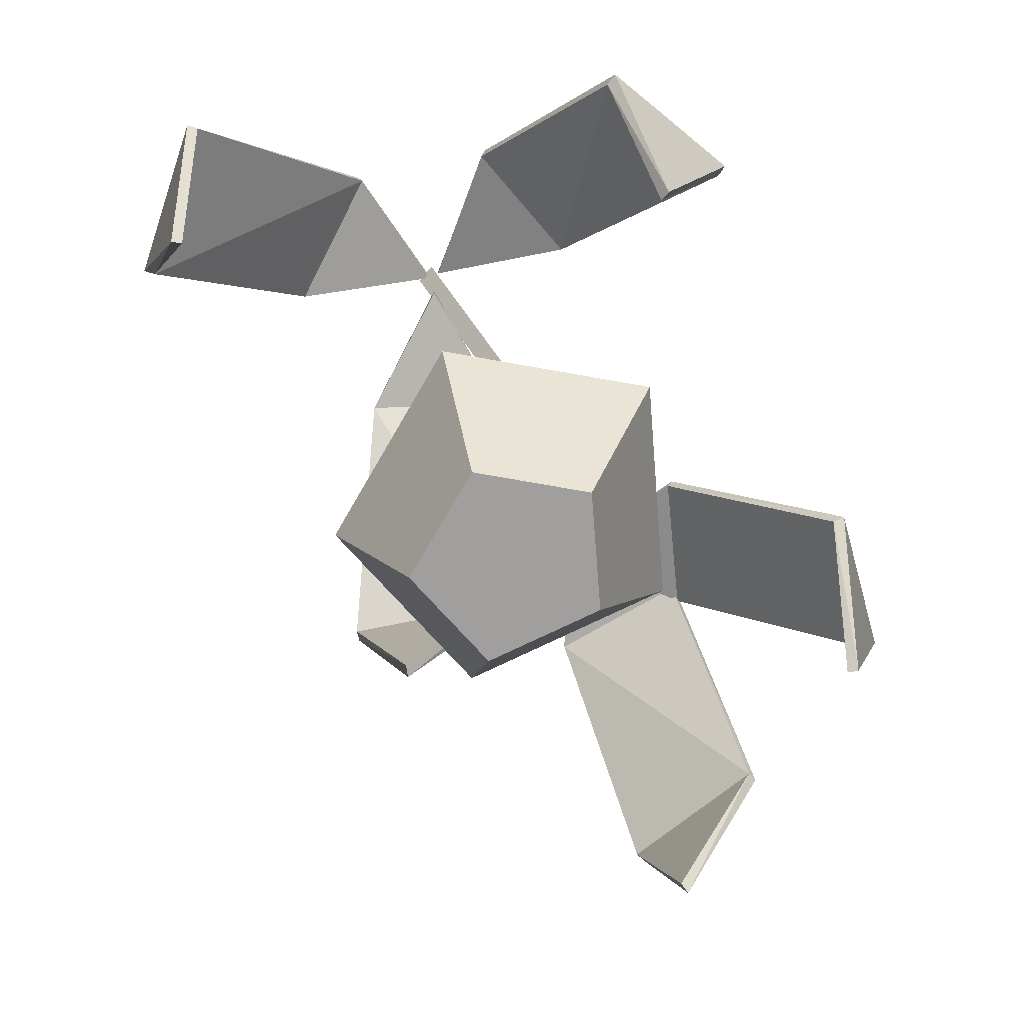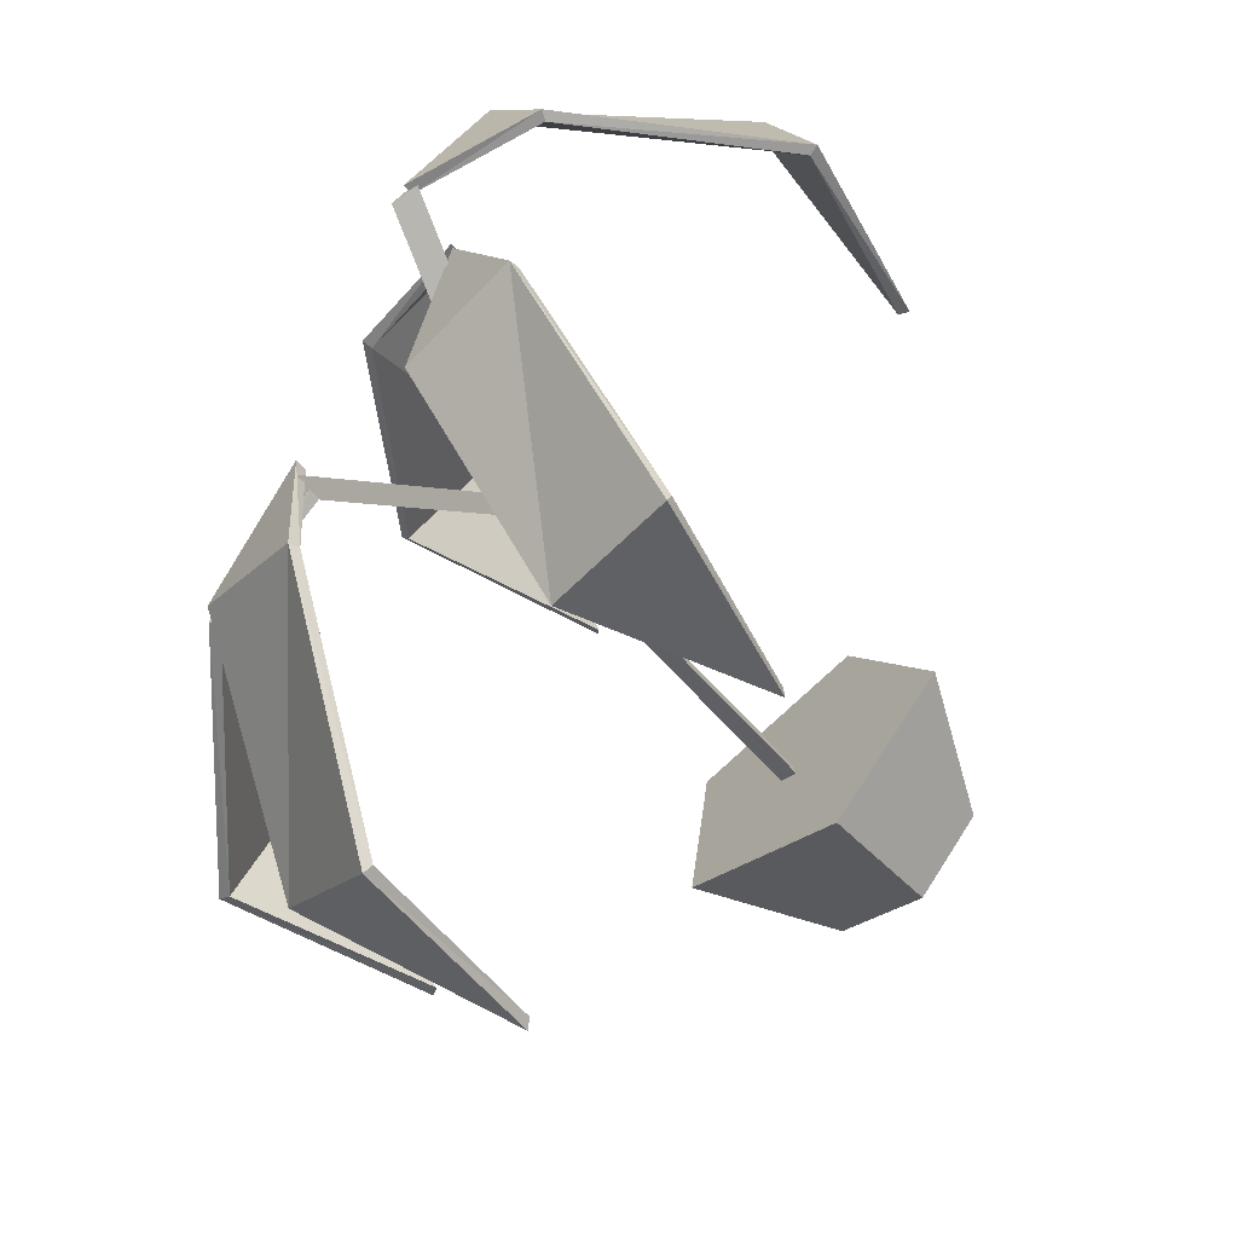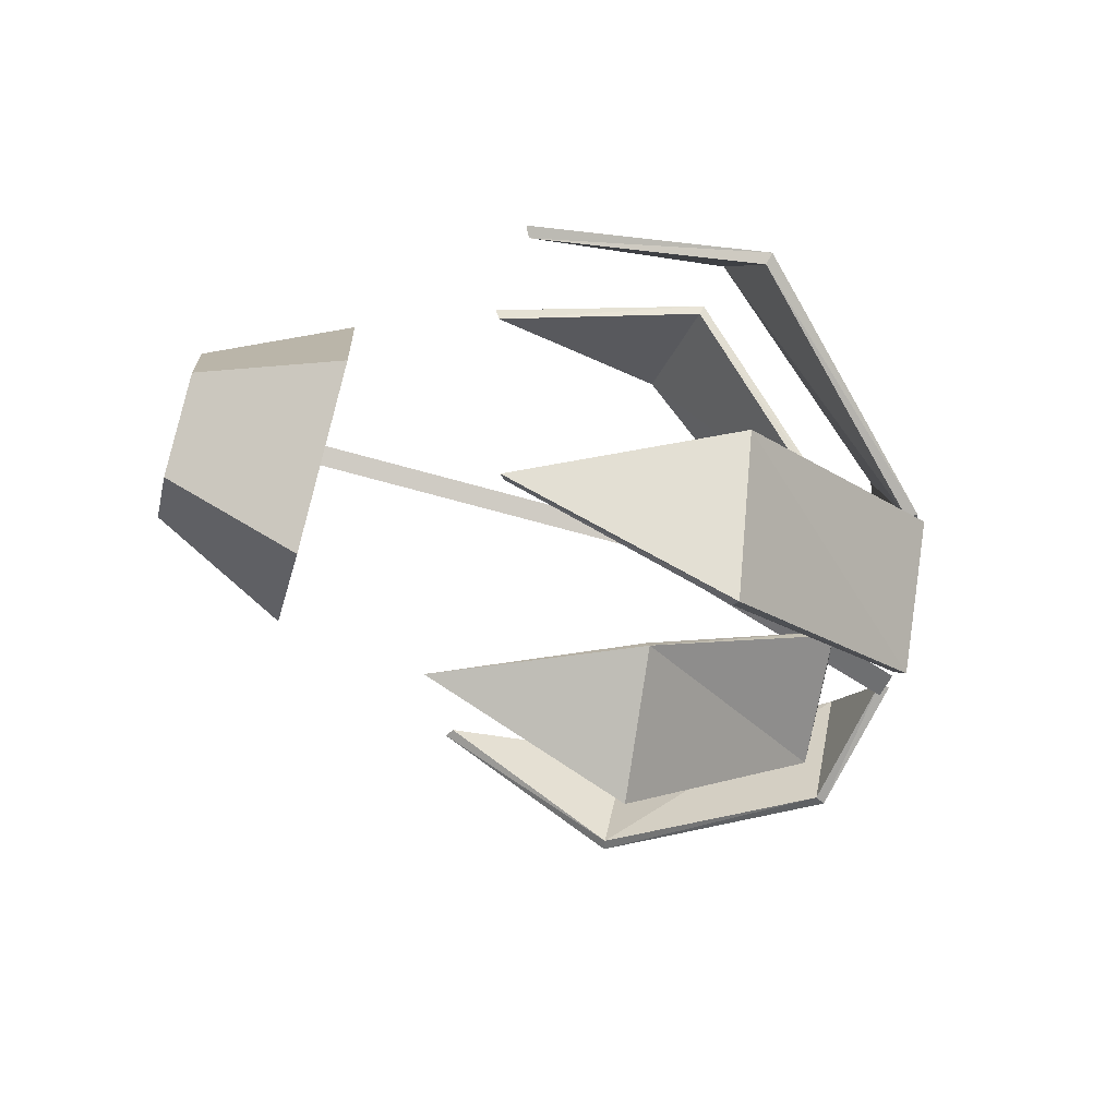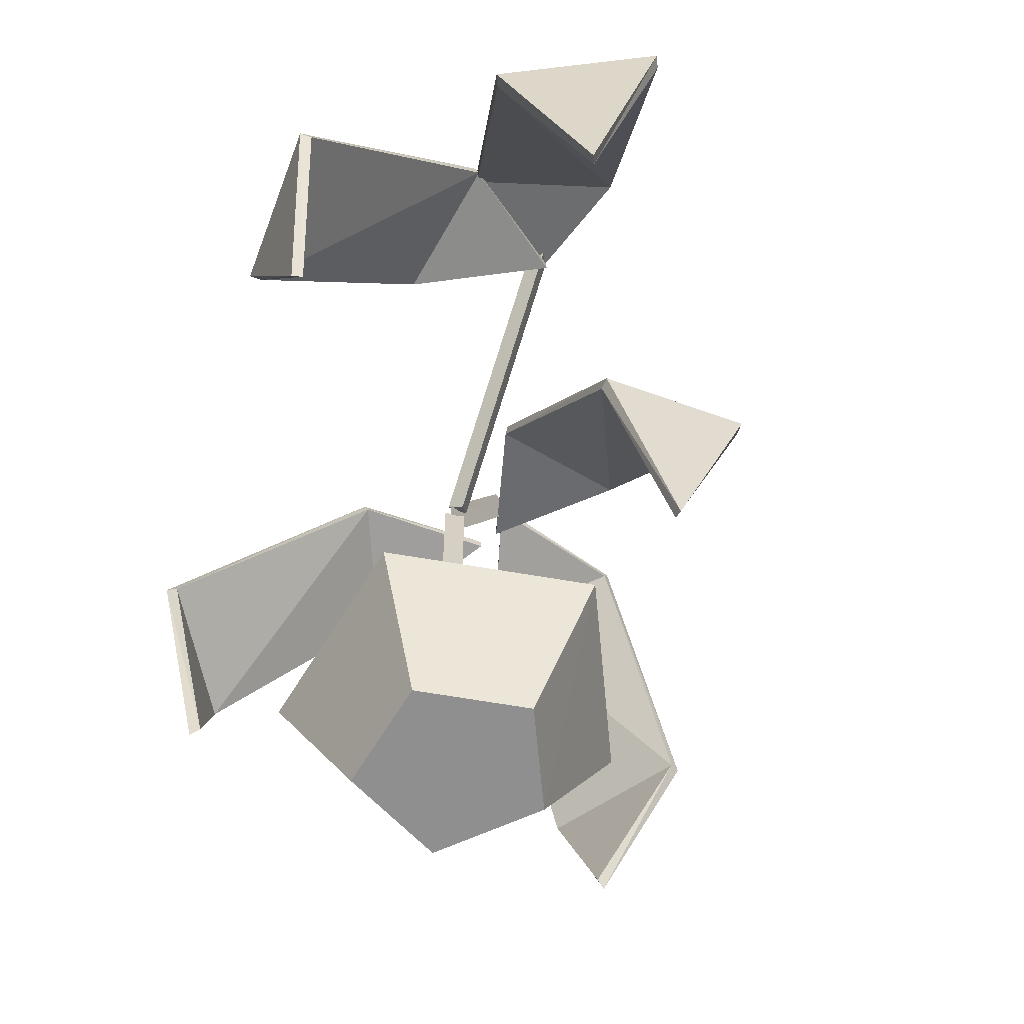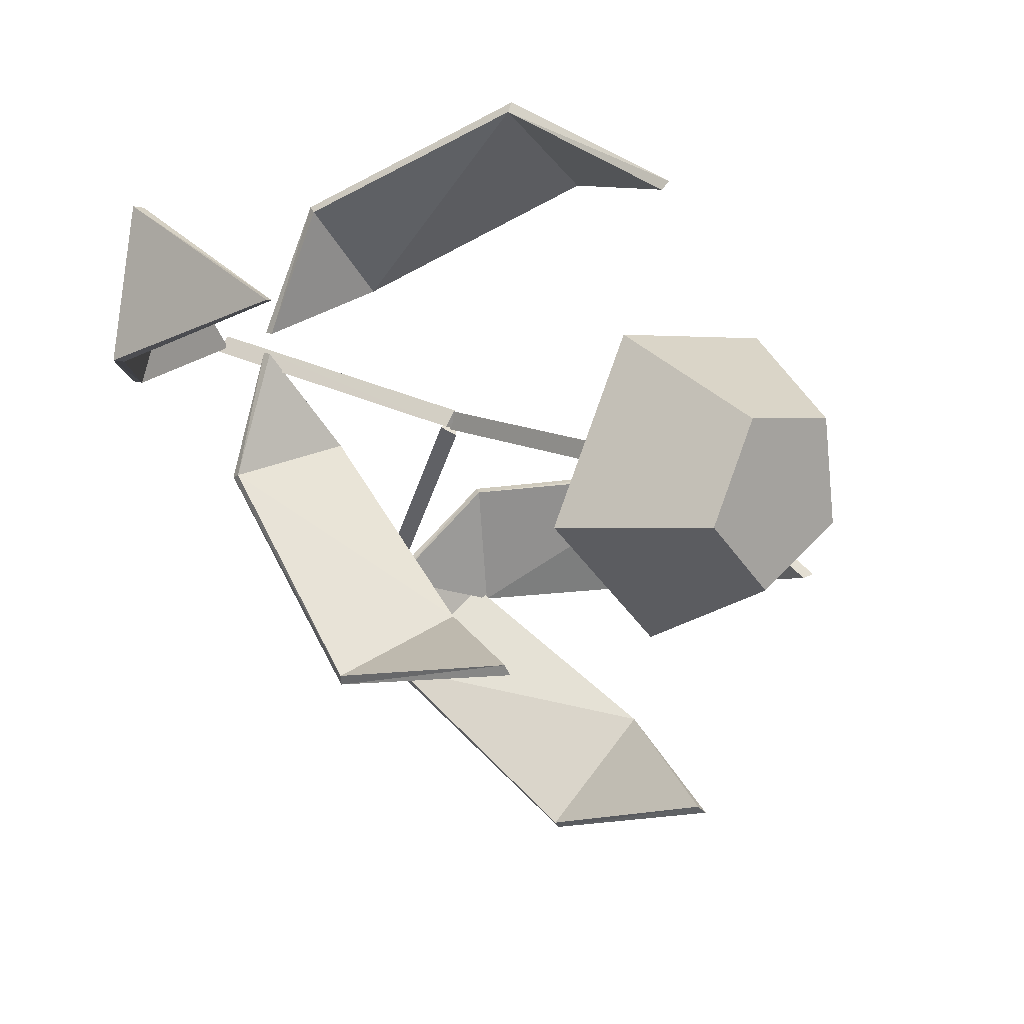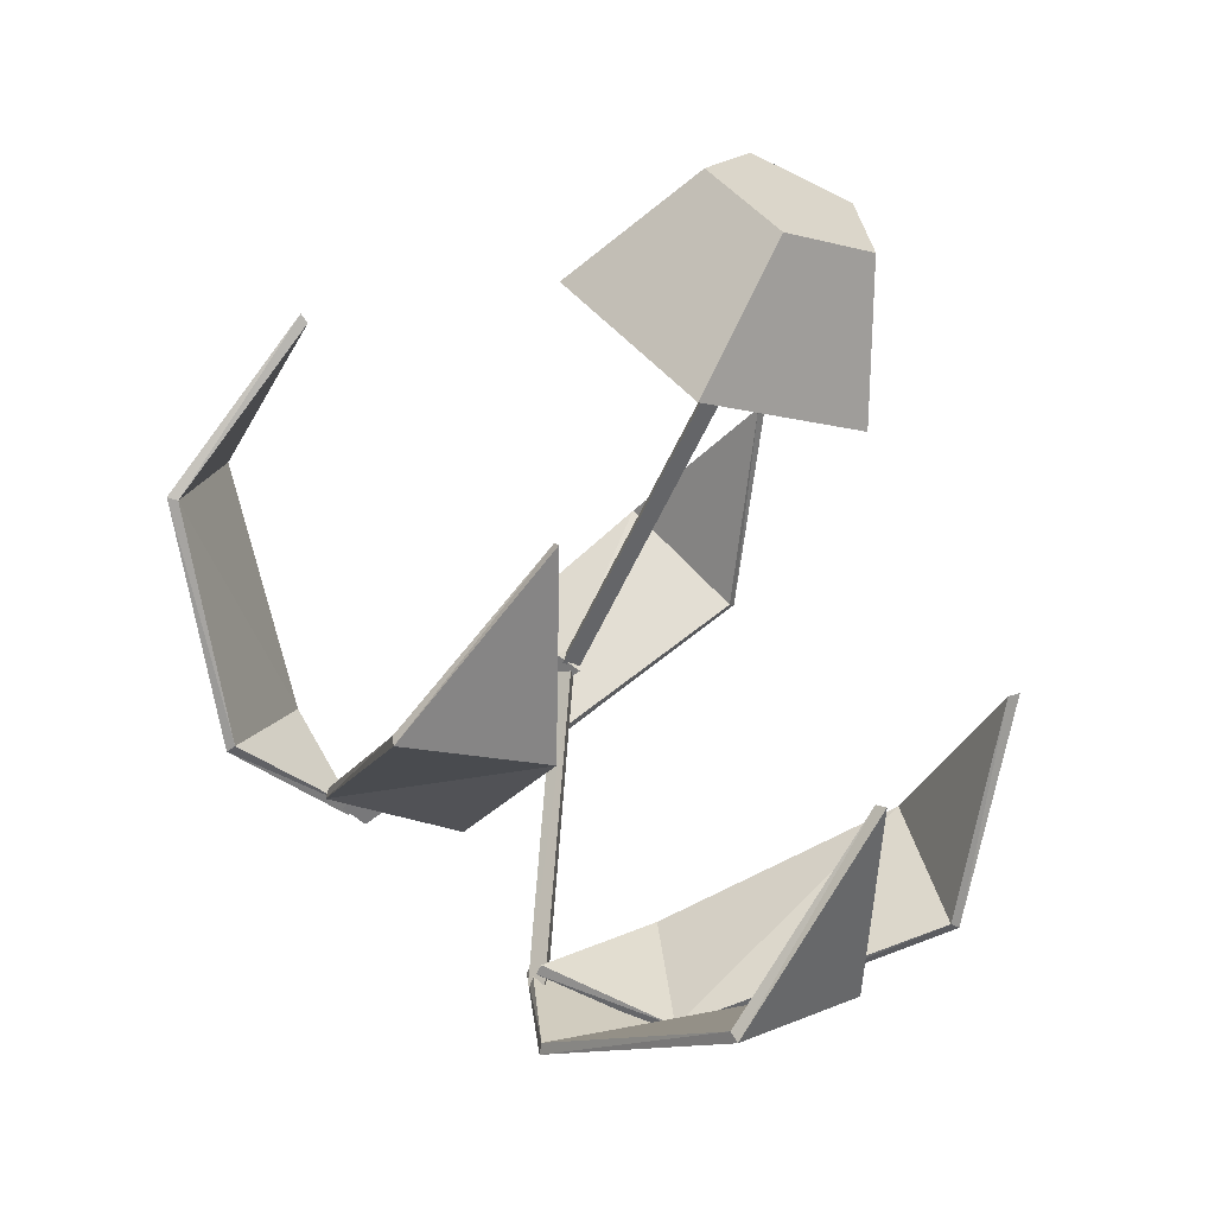
<metadata>
{"format":"obj","ext":"obj","renderer":"f3d","projection":"perspective","resolution":1024,"background":"white","views":[{"elev":-71.5,"azim":-3.1,"up":"+Y"},{"elev":-67.5,"azim":-137.5,"up":"+Z"},{"elev":-68.4,"azim":74.3,"up":"+Z"},{"elev":-65.4,"azim":140.9,"up":"+Y"},{"elev":13.0,"azim":-40.9,"up":"+Z"},{"elev":-61.6,"azim":-25.1,"up":"+Z"}]}
</metadata>
<code>
o m1032
v 0.5055 0.7865 0.7258
v 0.3592 0.8062 0.6838
v 0.4042 0.7743 0.8357
v 0.5377 0.5598 0.964
v 0.5915 0.3496 0.8833
v 0.6676 0.5778 0.8662
v 0.5082 0.7982 0.7298
v 0.3592 0.8186 0.6838
v 0.4076 0.7855 0.8407
v 0.5454 0.5623 0.975
v 0.5983 0.3436 0.8931
v 0.6751 0.581 0.8769
v 0.6756 0.7637 0.2938
v 0.5355 0.7833 0.34
v 0.6518 0.7515 0.4468
v 0.8271 0.5369 0.4829
v 0.8279 0.3268 0.3822
v 0.8804 0.5548 0.3243
v 0.6799 0.7752 0.2956
v 0.5355 0.7956 0.34
v 0.6572 0.7626 0.4492
v 0.839 0.5394 0.4882
v 0.8384 0.3208 0.387
v 0.8921 0.558 0.3296
v 0.46 0.5957 0.583
v 0.4811 0.5942 0.5894
v 0.4726 0.5817 0.5733
v 0.5341 0.8128 0.3411
v 0.5552 0.8113 0.3477
v 0.5467 0.7988 0.3315
v 0.5453 0.8077 0.3401
v 0.4712 0.5905 0.582
v 0.4528 0.577 0.5874
v 0.4666 0.5775 0.6058
v 0.483 0.5819 0.5813
v 0.3355 0.8888 0.6535
v 0.3493 0.8893 0.6719
v 0.3657 0.8937 0.6474
v 0.3502 0.8906 0.6575
v 0.4674 0.5788 0.5915
v 0.54 0.7865 0.2162
v 0.5345 0.8062 0.3707
v 0.6685 0.7743 0.3066
v 0.7591 0.5598 0.1548
v 0.6694 0.3496 0.1097
v 0.6351 0.5778 0.03393
v 0.5431 0.7982 0.213
v 0.5345 0.8186 0.3707
v 0.6724 0.7855 0.3026
v 0.7677 0.5623 0.1458
v 0.6772 0.3436 0.1016
v 0.6437 0.581 0.025
v 0.2605 0.8654 0.7799
v 0.3465 0.885 0.6584
v 0.1961 0.8532 0.6344
v 0.03735 0.6386 0.7056
v 0.09151 0.4285 0.7926
v 0.08149 0.6566 0.8731
v 0.256 0.877 0.7807
v 0.3465 0.8974 0.6584
v 0.1905 0.8643 0.6356
v 0.025 0.6412 0.7081
v 0.08059 0.4224 0.7949
v 0.0694 0.6598 0.8755
v 0.3569 0.025 0.5748
v 0.4365 0.025 0.494
v 0.54 0.025 0.552
v 0.5244 0.025 0.6689
v 0.4111 0.025 0.6829
v 0.2774 0.1839 0.5587
v 0.4223 0.1839 0.4114
v 0.6106 0.1839 0.5172
v 0.5822 0.1839 0.7299
v 0.3762 0.1839 0.7554
v 0.4537 0.025 0.5944
v 0.4537 0.1839 0.5944
v 0.4657 0.09638 0.6045
v 0.4829 0.09638 0.5922
v 0.463 0.09638 0.582
v 0.4657 0.5817 0.6045
v 0.4829 0.5817 0.5922
v 0.463 0.5817 0.582
v 0.4705 0.5817 0.593
v 0.4705 0.09638 0.593
v 0.2892 0.7865 0.5159
v 0.3554 0.8062 0.6589
v 0.4403 0.7743 0.5349
v 0.4479 0.5598 0.3524
v 0.3508 0.3496 0.3555
v 0.2869 0.5778 0.3034
v 0.2904 0.7982 0.5114
v 0.3554 0.8186 0.6589
v 0.4416 0.7855 0.5292
v 0.4511 0.5623 0.3401
v 0.3537 0.3436 0.3443
v 0.2902 0.581 0.2912
f 5 4 6
f 2 1 3
f 6 4 1
f 4 3 1
f 2 8 1
f 8 7 1
f 3 9 2
f 9 8 2
f 4 10 3
f 10 9 3
f 5 11 4
f 11 10 4
f 6 12 5
f 12 11 5
f 1 7 6
f 7 12 6
f 11 12 10
f 8 9 7
f 12 7 10
f 10 7 9
f 17 16 18
f 14 13 15
f 18 16 13
f 16 15 13
f 14 20 13
f 20 19 13
f 15 21 14
f 21 20 14
f 16 22 15
f 22 21 15
f 17 23 16
f 23 22 16
f 18 24 17
f 24 23 17
f 13 19 18
f 19 24 18
f 23 24 22
f 20 21 19
f 24 19 22
f 22 19 21
f 26 29 25
f 29 28 25
f 27 30 26
f 30 29 26
f 25 28 27
f 28 30 27
f 25 32 26
f 26 32 27
f 27 32 25
f 29 31 28
f 30 31 29
f 28 31 30
f 34 37 33
f 37 36 33
f 35 38 34
f 38 37 34
f 33 36 35
f 36 38 35
f 33 40 34
f 34 40 35
f 35 40 33
f 37 39 36
f 38 39 37
f 36 39 38
f 45 44 46
f 42 41 43
f 46 44 41
f 44 43 41
f 42 48 41
f 48 47 41
f 43 49 42
f 49 48 42
f 44 50 43
f 50 49 43
f 45 51 44
f 51 50 44
f 46 52 45
f 52 51 45
f 41 47 46
f 47 52 46
f 51 52 50
f 48 49 47
f 52 47 50
f 50 47 49
f 57 56 58
f 54 53 55
f 58 56 53
f 56 55 53
f 54 60 53
f 60 59 53
f 55 61 54
f 61 60 54
f 56 62 55
f 62 61 55
f 57 63 56
f 63 62 56
f 58 64 57
f 64 63 57
f 53 59 58
f 59 64 58
f 63 64 62
f 60 61 59
f 64 59 62
f 62 59 61
f 66 75 65
f 67 75 66
f 68 75 67
f 69 75 68
f 65 75 69
f 70 71 65
f 71 66 65
f 71 72 66
f 72 67 66
f 72 73 67
f 73 68 67
f 73 74 68
f 74 69 68
f 74 70 69
f 70 65 69
f 76 71 70
f 76 72 71
f 76 73 72
f 76 74 73
f 76 70 74
f 78 81 77
f 81 80 77
f 79 82 78
f 82 81 78
f 77 80 79
f 80 82 79
f 77 84 78
f 78 84 79
f 79 84 77
f 81 83 80
f 82 83 81
f 80 83 82
f 89 88 90
f 86 85 87
f 90 88 85
f 88 87 85
f 86 92 85
f 92 91 85
f 87 93 86
f 93 92 86
f 88 94 87
f 94 93 87
f 89 95 88
f 95 94 88
f 90 96 89
f 96 95 89
f 85 91 90
f 91 96 90
f 95 96 94
f 92 93 91
f 96 91 94
f 94 91 93

</code>
